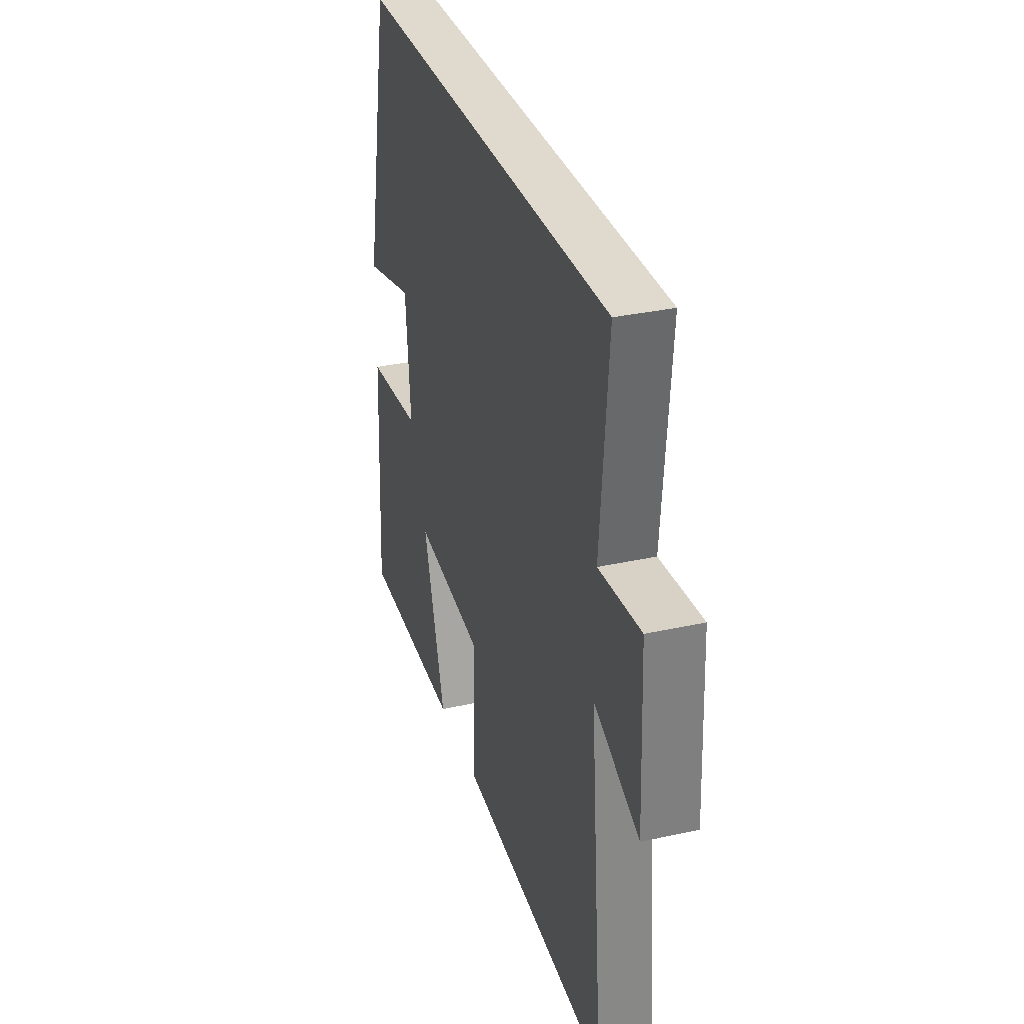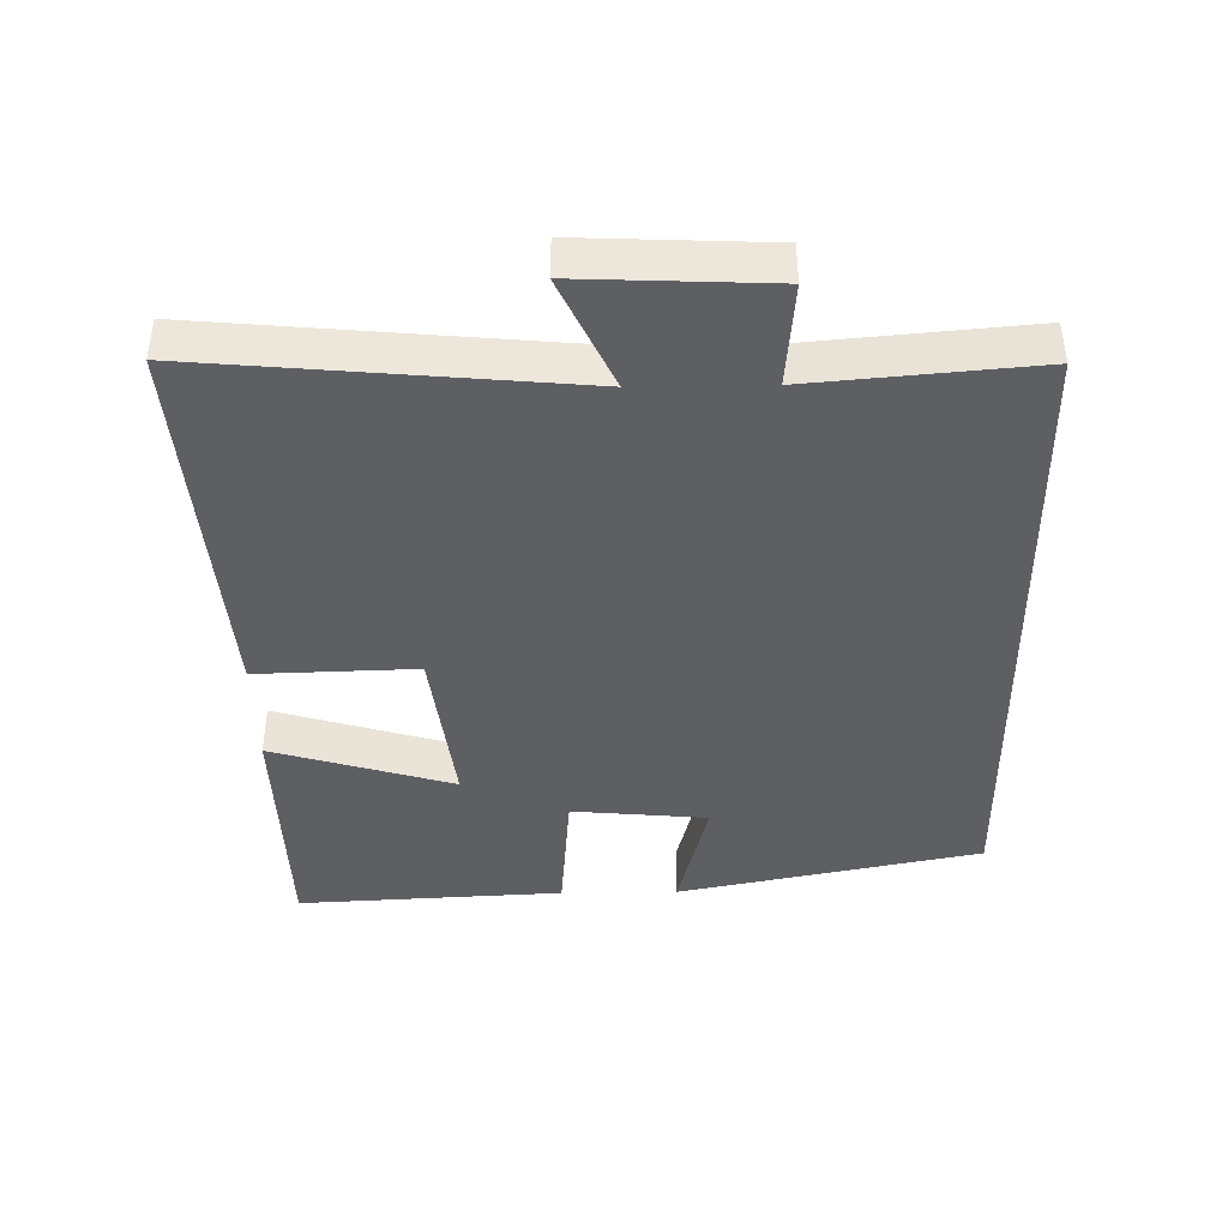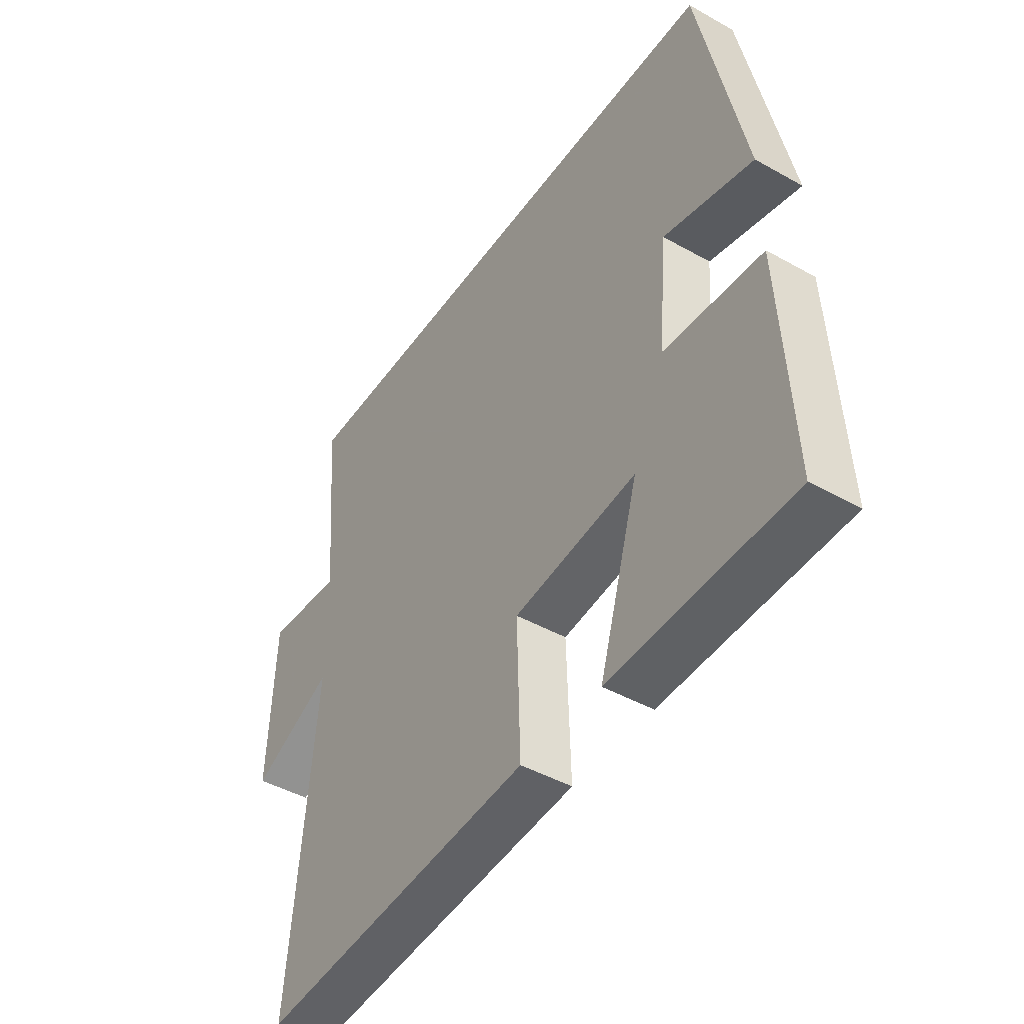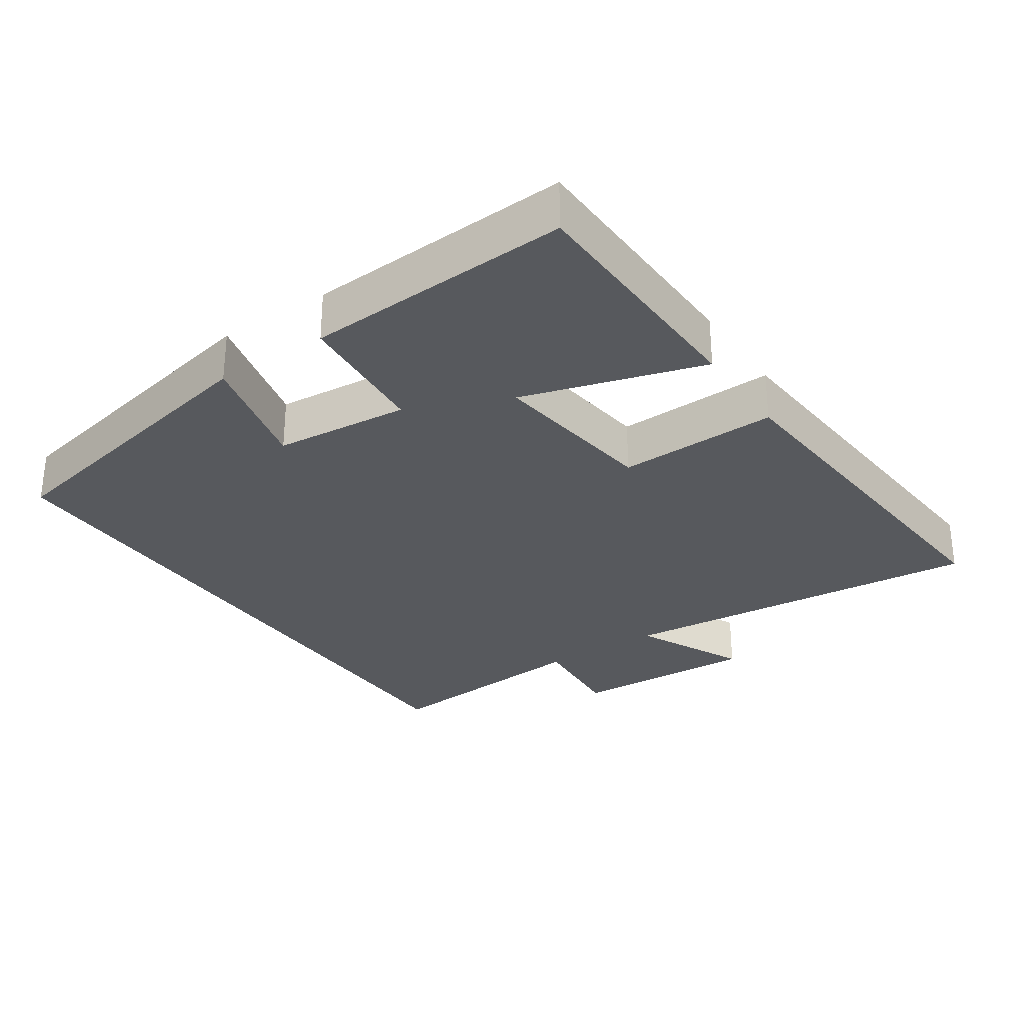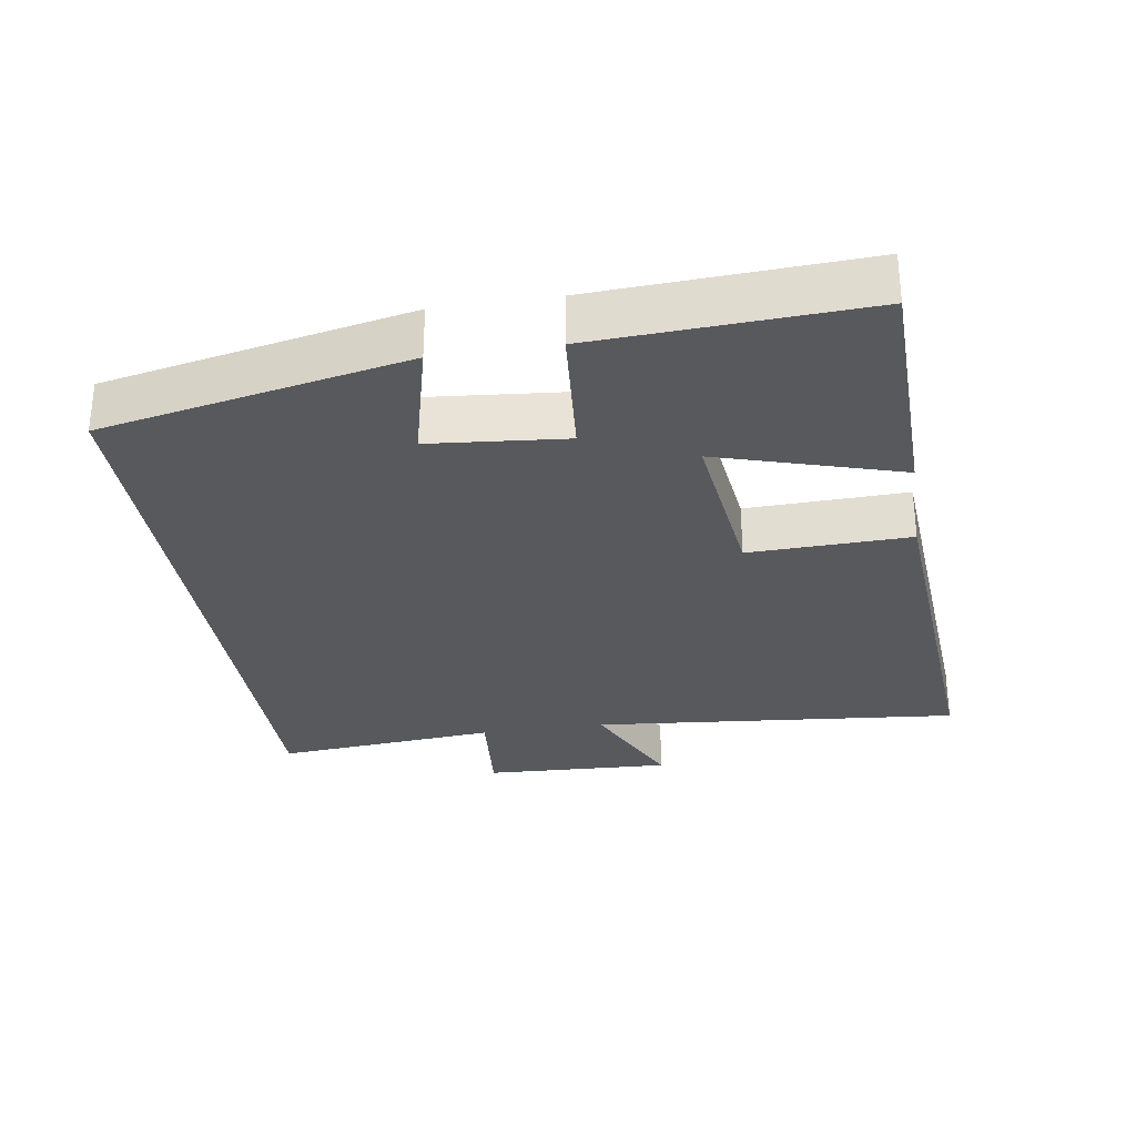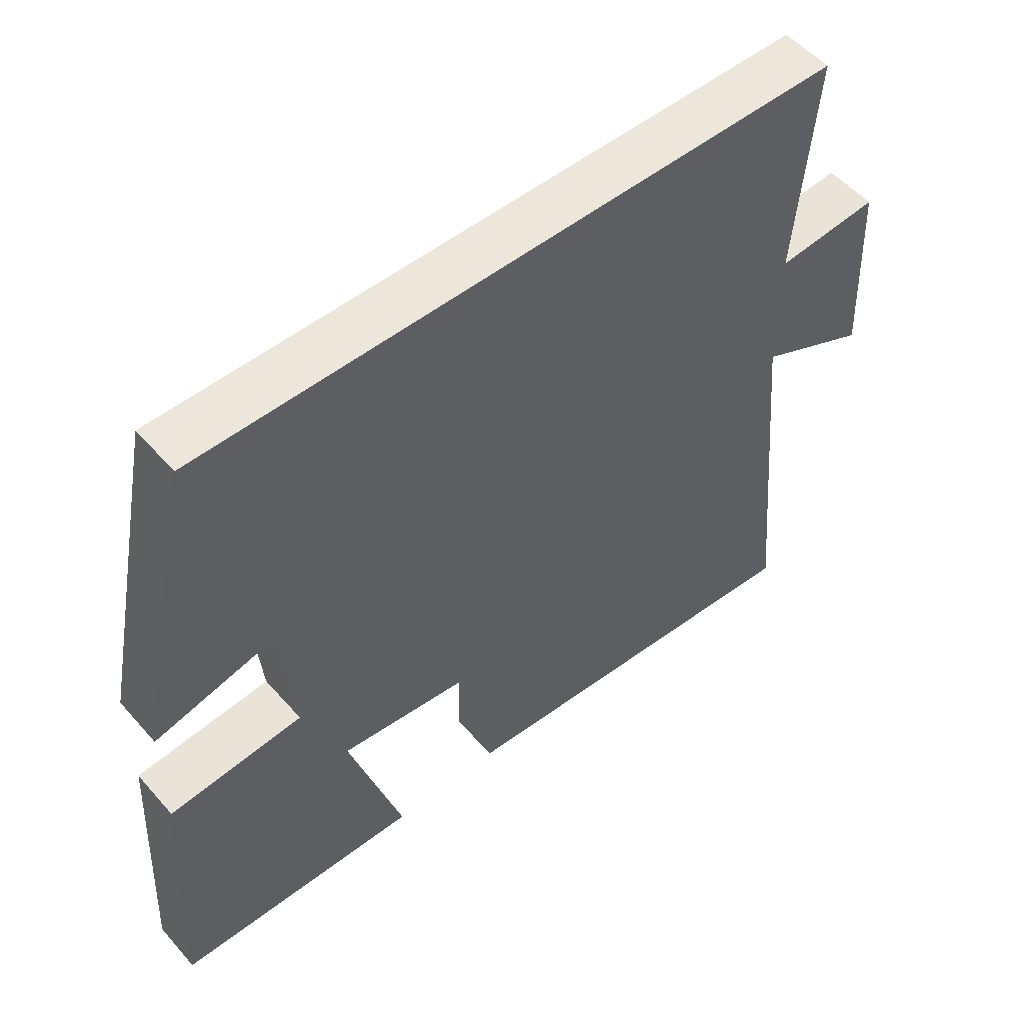
<metadata>
{"format":"obj","ext":"obj","renderer":"f3d","projection":"perspective","resolution":1024,"background":"white","views":[{"elev":32.7,"azim":-107.1,"up":"+Z"},{"elev":-41.7,"azim":-89.1,"up":"+Y"},{"elev":-45.0,"azim":56.9,"up":"+Z"},{"elev":-29.6,"azim":124.2,"up":"+Y"},{"elev":-30.0,"azim":98.8,"up":"+Y"},{"elev":53.2,"azim":139.9,"up":"+Z"}]}
</metadata>
<code>
v 0.411 0.07 0.5
v 0.5 0.07 0.062
v 0.321 0.07 0.107
v 0.303 0.07 -0.089
v 0.5 0.07 -0.106
v 0.52 0.07 -0.492
v 0.16 0.07 -0.5
v 0.239 0.07 -0.238
v -0.007 0.07 -0.268
v 0 0.07 -0.5
v -0.55 0.07 -0.541
v -0.5 0.07 -0.006
v -0.662 0.07 -0.081
v -0.65 0.07 0.191
v -0.5 0.07 0.178
v -0.528 0.07 0.5
v 0.411 0 0.5
v 0.5 0 0.062
v 0.321 0 0.107
v 0.303 0 -0.089
v 0.5 0 -0.106
v 0.52 0 -0.492
v 0.16 0 -0.5
v 0.239 0 -0.238
v -0.007 0 -0.268
v 0 0 -0.5
v -0.55 0 -0.541
v -0.5 0 -0.006
v -0.662 0 -0.081
v -0.65 0 0.191
v -0.5 0 0.178
v -0.528 0 0.5
f 15 16 1
f 12 13 14 15
f 12 15 1
f 9 10 11 12
f 8 9 12 1
f 5 6 7 8
f 4 5 8
f 3 4 8
f 3 8 1
f 1 2 3
f 17 32 31
f 31 30 29 28
f 17 31 28
f 28 27 26 25
f 17 28 25 24
f 24 23 22 21
f 24 21 20
f 24 20 19
f 17 24 19
f 19 18 17
f 1 17 18 2
f 2 18 19 3
f 3 19 20 4
f 4 20 21 5
f 5 21 22 6
f 6 22 23 7
f 7 23 24 8
f 8 24 25 9
f 9 25 26 10
f 10 26 27 11
f 11 27 28 12
f 12 28 29 13
f 13 29 30 14
f 14 30 31 15
f 15 31 32 16
f 16 32 17 1

</code>
